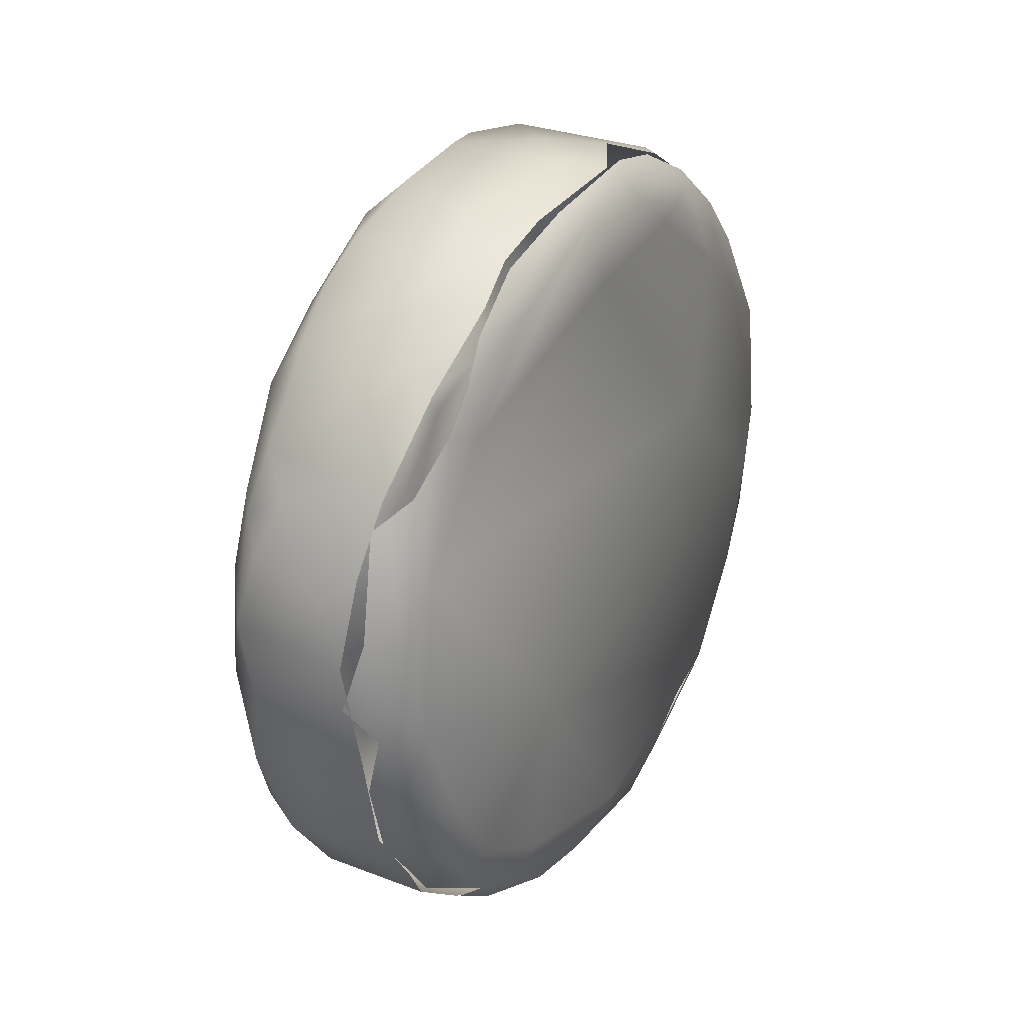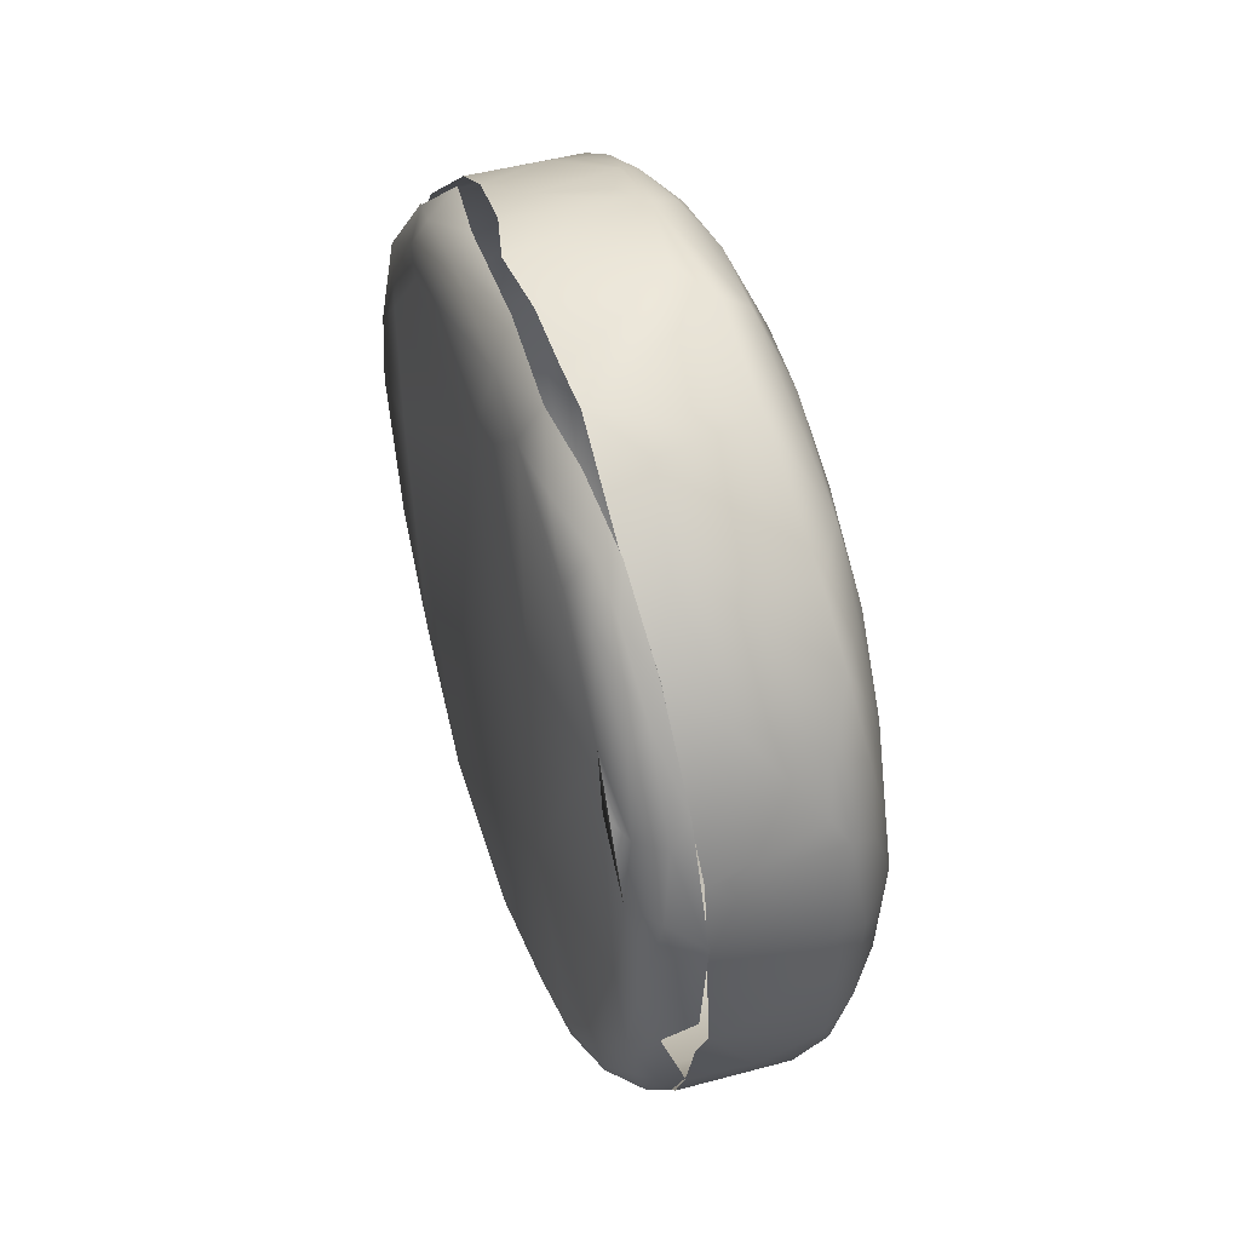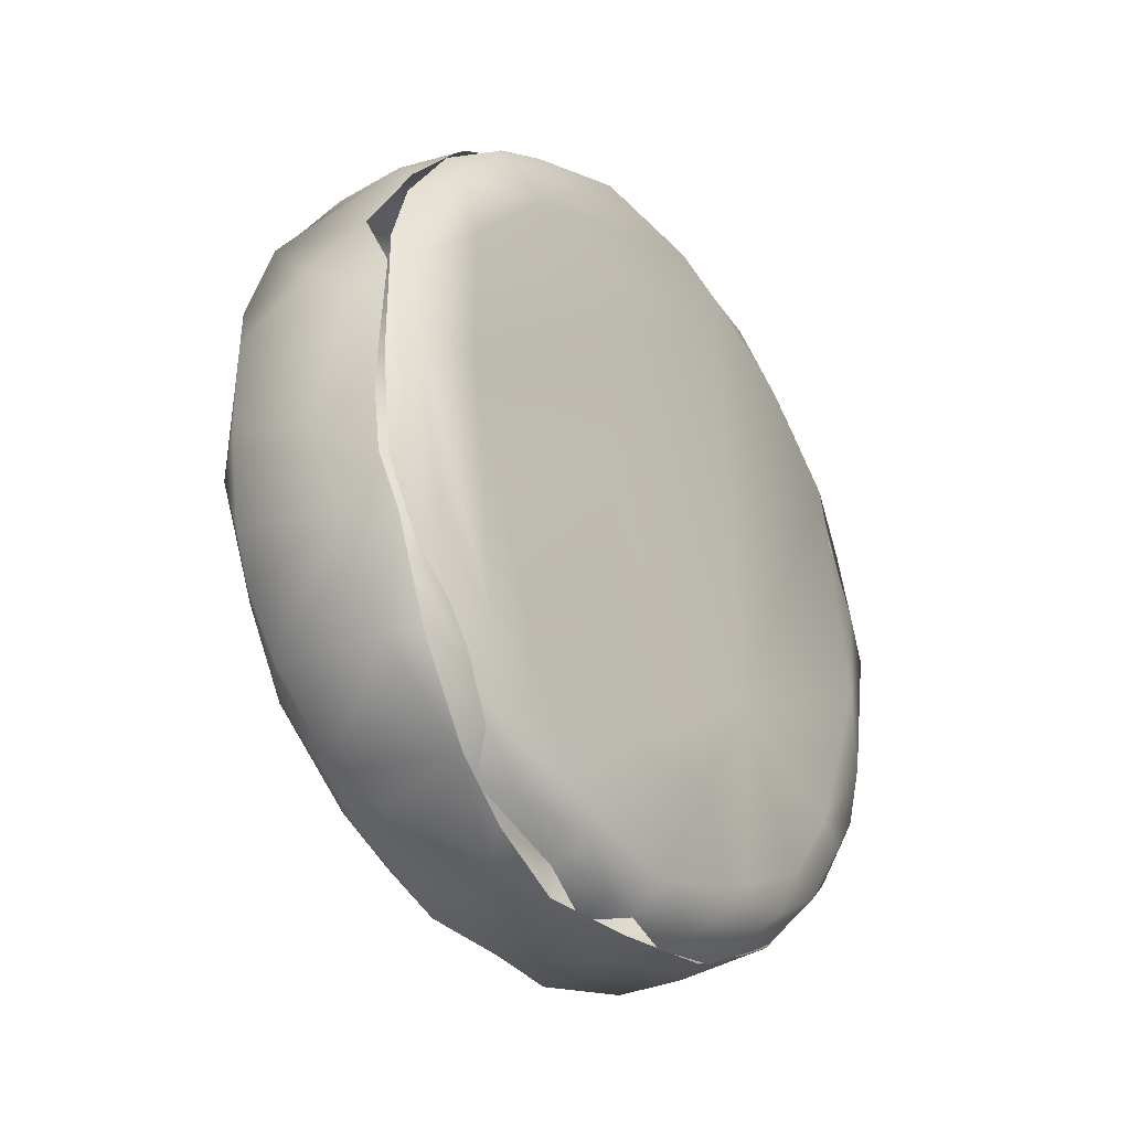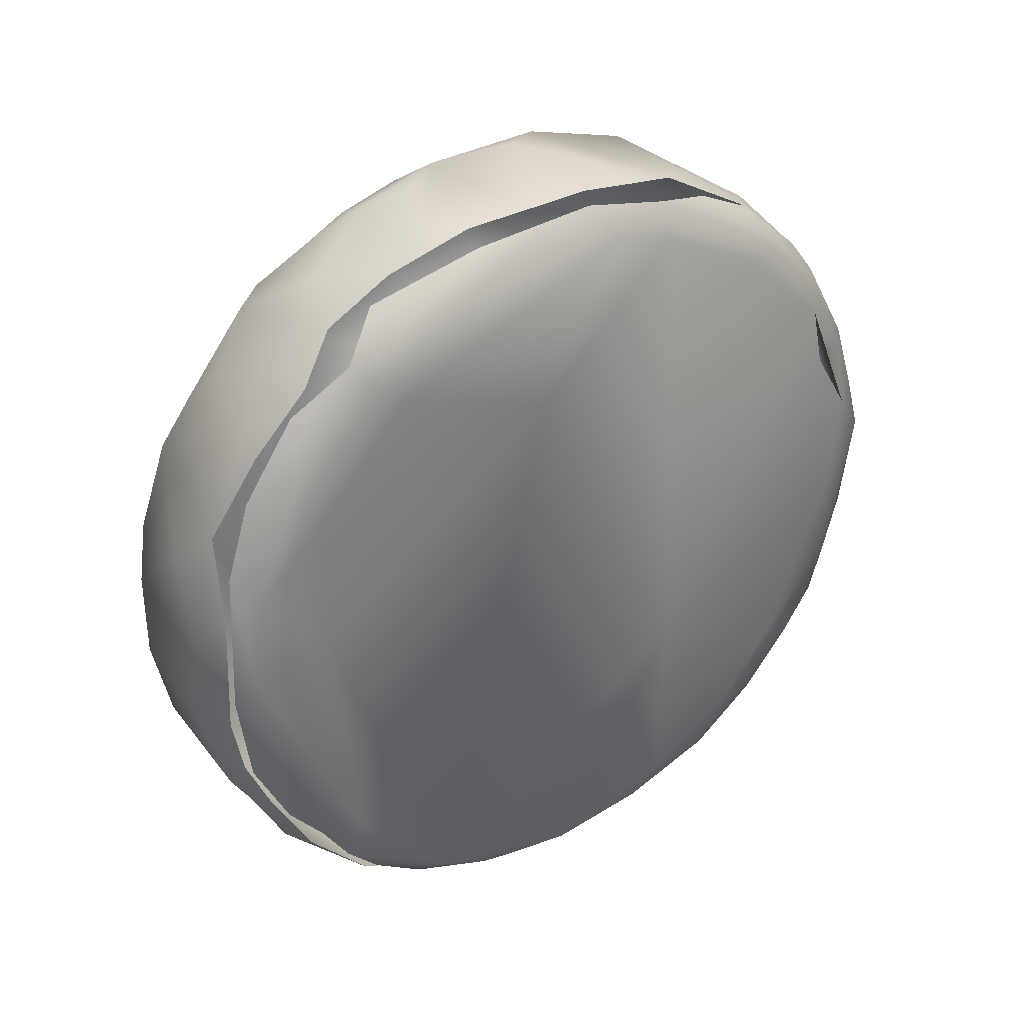
<metadata>
{"format":"obj","ext":"obj","renderer":"f3d","projection":"perspective","resolution":1024,"background":"white","views":[{"elev":36.9,"azim":29.4,"up":"+Z"},{"elev":46.4,"azim":156.9,"up":"+Y"},{"elev":-32.2,"azim":31.5,"up":"+Y"},{"elev":33.6,"azim":51.2,"up":"+Y"}]}
</metadata>
<code>
v 0.06623 -0.04672 -0.02791
v 0.06623 -0.04945 -0.02309
v 0.06985 -0.04611 -0.02516
v 0.06704 -0.04036 -0.03489
v 0.06897 -0.03612 -0.0378
v 0.06727 -0.03304 -0.0408
v 0.07235 -0.03236 -0.036
v 0.07082 -0.04093 -0.03082
v 0.07287 -0.03063 -0.03141
v 0.06459 -0.05344 -0.01537
v 0.06439 -0.05569 -0.004176
v 0.06804 -0.05137 -0.01706
v 0.07106 -0.04646 -0.02134
v 0.07215 -0.04091 -0.02356
v 0.0713 -0.04644 -0.01258
v 0.07142 -0.02255 -0.01332
v 0.06742 -0.05415 -0.006226
v 0.07009 -0.05077 -0.009374
v 0.06977 -0.05166 0.003483
v 0.06769 -0.02478 -0.04501
v 0.07025 -0.02594 -0.04309
v 0.07198 -0.02717 -0.04079
v 0.07113 -0.01443 -0.04616
v 0.06803 -0.01026 -0.04847
v 0.07302 -0.01911 -0.04199
v 0.06145 -0.05589 0.007521
v 0.06579 -0.0552 0.003966
v 0.06335 -0.0536 0.01651
v 0.06152 -0.04841 0.02842
v 0.06568 -0.05461 0.008905
v 0.06756 -0.05108 0.01553
v 0.06453 -0.04962 0.02453
v 0.06831 -0.04685 0.02262
v 0.06481 -0.0445 0.03158
v 0.06601 -0.03853 0.03684
v 0.06732 -0.03412 0.03478
v 0.06548 -0.03356 0.04014
v 0.06346 -0.0203 0.04845
v 0.06358 -0.008644 0.0502
v 0.06639 -0.02274 0.04377
v 0.06609 -0.004602 0.04836
v 0.06437 -0.02886 0.04426
v 0.067 -0.00307 0.03857
v 0.06524 -0.01693 0.04775
v 0.06726 0.001507 -0.04859
v 0.07099 0.004462 -0.04622
v 0.0727 -0.001114 -0.04637
v 0.07367 -0.009153 -0.04028
v 0.07346 0.004132 -0.04229
v 0.06969 0.01289 -0.04446
v 0.07344 0.01222 -0.03717
v 0.07247 0.01276 -0.0417
v 0.07328 0.01977 -0.03559
v 0.07118 0.0371 -0.01113
v 0.06729 0.01575 -0.0439
v 0.06924 0.02395 -0.0383
v 0.07144 0.0213 -0.03832
v 0.06735 0.02747 -0.03641
v 0.06926 0.03097 -0.0316
v 0.07219 0.03059 -0.02484
v 0.06733 0.03522 -0.02771
v 0.07136 0.03013 -0.02965
v 0.06948 0.03496 -0.0259
v 0.07095 0.03678 -0.01864
v 0.06786 0.03942 -0.01934
v 0.06854 0.04116 -0.01177
v 0.06965 0.01998 0.007428
v 0.06276 0.008649 0.04904
v 0.06224 0.01764 0.04565
v 0.06695 0.01402 0.03888
v 0.06604 0.006124 0.04694
v 0.06623 0.02174 0.04038
v 0.06731 0.02948 0.02993
v 0.06746 0.04338 -0.001109
v 0.0705 0.03981 -0.003858
v 0.06869 0.04077 0.01178
v 0.06578 0.04197 0.01421
v 0.06666 0.0358 0.02545
v 0.06285 0.0271 0.03928
v 0.06253 0.03749 0.02746
v 0.06798 0.02717 0.027
v 0.06508 0.03234 0.03242
v 0.04901 -0.03634 -0.03871
v 0.04781 -0.02904 -0.04084
v 0.04377 -0.04229 -0.02425
v 0.04373 -0.03098 -0.03197
v 0.05061 -0.05293 -0.01916
v 0.04651 -0.05167 -0.01623
v 0.04195 -0.05033 0.001489
v 0.04258 -0.04615 -0.01316
v 0.04093 -0.04338 -0.007256
v 0.04826 -0.05592 -0.006044
v 0.04251 -0.04162 -0.01925
v 0.04157 -0.03714 -0.01706
v 0.04191 -0.03348 -0.01394
v 0.05153 -0.02526 -0.04585
v 0.04679 -0.02215 -0.04249
v 0.05043 -0.01563 -0.04796
v 0.05343 -0.02074 -0.04786
v 0.04276 -0.02282 -0.02968
v 0.0456 -0.01496 -0.04273
v 0.04383 -0.01975 -0.03726
v 0.0472 -0.01213 -0.04548
v 0.0477 -0.006294 -0.04641
v 0.05045 -0.002746 -0.04889
v 0.04325 -0.01174 -0.03617
v 0.04294 -0.02611 -0.02287
v 0.04547 -0.02223 -0.01795
v 0.04834 -0.02185 -0.009132
v 0.04816 -0.01934 -0.01423
v 0.04369 -0.02952 -0.01072
v 0.04656 -0.02605 -0.003294
v 0.04317 -0.0305 0.001868
v 0.04426 -0.01594 -0.02589
v 0.04742 -0.01477 -0.02003
v 0.04495 -0.007176 -0.02641
v 0.04875 -0.01326 -0.01749
v 0.04892 -0.01518 -0.01134
v 0.04861 -0.004554 -0.01973
v 0.04926 -0.001772 -0.01463
v 0.05062 -0.0455 -0.0315
v 0.06523 -0.04651 -0.02924
v 0.05237 -0.03696 -0.04016
v 0.06609 -0.03952 -0.03604
v 0.06676 -0.03371 -0.04066
v 0.06575 -0.04977 -0.02287
v 0.05961 -0.05335 -0.01798
v 0.06414 -0.05383 -0.01389
v 0.05918 -0.05628 -0.003815
v 0.06032 -0.02482 -0.04617
v 0.05398 -0.01006 -0.04984
v 0.06779 -0.02482 -0.04517
v 0.06784 -0.01627 -0.04755
v 0.0672 -0.0123 -0.04909
v 0.03913 -0.03543 0.01317
v 0.03963 -0.04104 0.005471
v 0.03996 -0.04456 0.009574
v 0.03976 -0.04166 0.02326
v 0.03854 -0.03747 0.02017
v 0.04943 -0.05648 0.005375
v 0.04606 -0.05423 0.01321
v 0.04729 -0.05158 0.02155
v 0.04465 -0.04854 0.02516
v 0.04197 -0.04851 0.01618
v 0.04077 -0.03488 0.002958
v 0.03974 -0.03563 0.03404
v 0.03776 -0.03338 0.02625
v 0.04272 -0.04598 0.0257
v 0.04588 -0.04514 0.03266
v 0.04938 -0.04844 0.02803
v 0.04551 -0.04036 0.03694
v 0.04473 -0.03577 0.04141
v 0.03986 -0.01662 0.02473
v 0.03881 -0.02522 0.02296
v 0.04583 -0.0262 0.005059
v 0.04213 -0.02766 0.01272
v 0.04218 -0.02207 0.01815
v 0.04584 -0.02074 0.01329
v 0.04713 -0.01905 0.009429
v 0.04552 -0.01175 0.01978
v 0.04152 -0.007524 0.02453
v 0.04657 -0.009373 0.01658
v 0.03923 -0.02587 0.03963
v 0.03798 -0.01795 0.03993
v 0.03981 -0.01398 0.04625
v 0.03822 -0.002641 0.03008
v 0.03758 -0.01598 0.03097
v 0.03732 -0.01967 0.03558
v 0.03763 -0.007941 0.0406
v 0.04358 -0.02816 0.04541
v 0.04433 -0.01131 0.05086
v 0.06367 -0.05603 0.001677
v 0.06107 -0.05537 0.01312
v 0.05787 -0.05327 0.02027
v 0.06209 -0.04669 0.03167
v 0.06127 -0.05126 0.02346
v 0.05921 -0.03696 0.04202
v 0.06286 -0.0368 0.04033
v 0.0579 -0.02542 0.0486
v 0.04376 -0.02239 0.04814
v 0.05929 -0.02845 0.04658
v 0.06349 -0.02604 0.04634
v 0.06252 -0.01971 0.04903
v 0.06278 -0.01206 0.05064
v 0.05497 -0.0152 0.05103
v 0.06001 -0.00045 0.05219
v 0.04521 -0.002385 -0.04369
v 0.04342 -0.000583 -0.03765
v 0.04508 0.003238 -0.04177
v 0.04807 0.01406 -0.04276
v 0.04865 0.006651 -0.04603
v 0.05248 0.00995 -0.04802
v 0.04317 -0.005764 -0.03325
v 0.04285 0.01041 -0.03263
v 0.04311 0.003704 -0.03011
v 0.0454 0.000953 -0.02456
v 0.04423 0.01252 -0.03723
v 0.04992 0.02474 -0.03999
v 0.05286 0.01886 -0.04379
v 0.04372 0.02229 -0.03101
v 0.0463 0.00801 -0.01902
v 0.04872 0.005835 -0.01525
v 0.04824 0.00835 -0.002792
v 0.04795 -0.02157 0.00073
v 0.04407 0.0111 -0.02144
v 0.04193 0.02022 -0.02023
v 0.04263 0.01948 -0.01425
v 0.04337 0.01954 -0.007577
v 0.04531 0.01723 -0.00096
v 0.0472 0.01251 -0.01047
v 0.04693 0.01446 0.0029
v 0.05009 0.03125 -0.03418
v 0.04583 0.02443 -0.03406
v 0.04242 0.02076 -0.02662
v 0.04202 0.02804 -0.01967
v 0.04537 0.0315 -0.02772
v 0.0409 0.02558 -0.004244
v 0.04021 0.02478 0.00606
v 0.04033 0.03369 -0.001655
v 0.05009 0.0409 -0.02074
v 0.04535 0.03553 -0.02101
v 0.04203 0.0339 -0.01197
v 0.04507 0.04191 -0.007191
v 0.04868 0.04464 -0.007609
v 0.05515 -0.000573 -0.05031
v 0.05446 0.01321 -0.0471
v 0.06729 0.009567 -0.04714
v 0.06246 0.02391 -0.04067
v 0.06378 0.03474 -0.02992
v 0.06728 0.02737 -0.03635
v 0.06734 0.03597 -0.02648
v 0.06152 0.04006 -0.0212
v 0.06611 0.04249 -0.01499
v 0.05915 0.04475 -0.007218
v 0.06593 0.04323 -0.009761
v 0.06544 0.04431 -0.001876
v 0.03902 0.006209 0.02629
v 0.04128 0.007764 0.02153
v 0.0461 0.000542 0.01843
v 0.04507 0.006347 0.01698
v 0.04708 0.006668 0.008816
v 0.04253 0.0198 0.003695
v 0.04021 0.01869 0.0149
v 0.04423 0.01243 0.01356
v 0.03716 -0.004 0.03719
v 0.03794 0.01228 0.03673
v 0.03862 0.004701 0.04236
v 0.03748 0.01021 0.0322
v 0.04088 0.01741 0.04081
v 0.04431 -0.000483 0.05089
v 0.04276 0.006036 0.04897
v 0.05241 0.007109 0.05013
v 0.03855 0.02085 0.02059
v 0.03955 0.03112 0.0186
v 0.04126 0.03372 0.02267
v 0.03931 0.03229 0.01228
v 0.04236 0.03922 0.005291
v 0.04269 0.03883 0.01423
v 0.04888 0.04492 0.008355
v 0.04487 0.04195 0.01092
v 0.05148 0.04554 -0.002043
v 0.05096 0.04378 0.01284
v 0.0455 0.04038 0.0193
v 0.04796 0.0417 0.01841
v 0.04556 0.03811 0.02428
v 0.03822 0.0214 0.02883
v 0.03978 0.02645 0.03016
v 0.03976 0.02146 0.03578
v 0.04521 0.03198 0.03453
v 0.04427 0.02227 0.04181
v 0.04831 0.0266 0.04003
v 0.04383 0.03373 0.03098
v 0.05228 0.03743 0.02798
v 0.0582 0.02573 0.04197
v 0.0439 0.01689 0.04579
v 0.06359 0.003748 0.0505
v 0.05901 0.01245 0.04871
v 0.06317 0.04328 0.01366
v 0.0586 0.04297 0.01653
v 0.06123 0.03973 0.0239
v 0.06561 0.04455 0.006261
v 0.06118 0.02235 0.04337
v 0.06029 0.03506 0.03192
v 0.06245 0.02989 0.03688
f 2 1 3
f 1 8 3
f 3 8 13
f 6 21 5
f 6 20 21
f 5 22 7
f 5 21 22
f 4 5 8
f 8 7 9
f 8 5 7
f 8 14 13
f 8 9 14
f 2 12 10
f 12 3 13
f 12 2 3
f 10 12 17
f 12 13 18
f 12 18 17
f 13 15 18
f 13 14 15
f 10 17 11
f 17 18 19
f 18 15 19
f 15 16 19
f 14 9 16
f 14 16 15
f 20 23 21
f 22 9 7
f 22 25 9
f 21 23 25
f 21 25 22
f 25 48 9
f 9 48 16
f 23 24 47
f 23 47 25
f 25 47 48
f 48 53 16
f 26 27 30
f 26 30 28
f 28 32 29
f 11 17 27
f 17 19 27
f 30 27 19
f 30 19 31
f 19 16 33
f 19 33 31
f 28 30 31
f 31 33 32
f 28 31 32
f 29 32 34
f 34 32 33
f 33 35 34
f 33 36 35
f 35 36 37
f 44 39 38
f 33 43 36
f 36 40 37
f 37 40 42
f 36 41 40
f 36 43 41
f 40 44 42
f 38 42 44
f 43 71 41
f 40 41 44
f 39 44 41
f 24 45 47
f 45 46 47
f 45 50 46
f 45 55 50
f 47 46 49
f 47 49 48
f 46 52 49
f 48 49 53
f 49 51 53
f 50 56 57
f 55 56 50
f 50 52 46
f 49 52 51
f 50 57 52
f 52 53 51
f 52 57 53
f 16 53 54
f 16 54 67
f 55 58 56
f 56 59 62
f 58 59 56
f 57 62 53
f 56 62 57
f 53 62 60
f 53 60 54
f 59 63 62
f 61 63 59
f 58 61 59
f 63 65 64
f 61 65 63
f 64 65 66
f 63 60 62
f 63 64 60
f 60 64 54
f 66 54 64
f 54 66 75
f 54 75 67
f 75 66 74
f 71 69 68
f 33 67 43
f 43 70 71
f 71 68 41
f 39 41 68
f 67 70 43
f 70 72 71
f 69 71 72
f 16 67 33
f 67 75 81
f 76 74 77
f 76 75 74
f 75 76 81
f 73 76 78
f 73 81 76
f 77 78 76
f 80 78 77
f 72 79 69
f 67 81 70
f 70 81 72
f 81 73 72
f 82 72 73
f 82 79 72
f 73 78 82
f 82 78 80
f 85 121 88
f 121 87 88
f 121 85 83
f 87 121 122
f 83 84 123
f 83 85 86
f 86 84 83
f 86 107 100
f 86 94 107
f 90 93 85
f 90 91 93
f 85 88 90
f 92 88 87
f 92 89 88
f 90 88 89
f 90 89 91
f 89 137 91
f 85 94 86
f 85 93 94
f 93 91 94
f 94 95 107
f 91 136 94
f 94 136 145
f 91 137 136
f 94 145 95
f 95 113 111
f 95 145 113
f 84 86 97
f 97 86 102
f 101 97 102
f 123 84 96
f 97 96 84
f 97 98 96
f 96 98 99
f 86 100 102
f 102 100 106
f 100 107 114
f 101 102 187
f 102 106 187
f 101 187 103
f 187 104 103
f 187 106 188
f 97 101 103
f 97 103 98
f 98 131 99
f 98 104 105
f 98 103 104
f 98 105 131
f 106 100 193
f 100 114 193
f 106 193 188
f 193 114 116
f 95 111 107
f 107 111 108
f 108 111 109
f 108 109 110
f 111 112 109
f 111 113 112
f 113 155 112
f 109 118 110
f 112 204 109
f 114 108 115
f 107 108 114
f 114 115 116
f 110 117 115
f 110 118 117
f 108 110 115
f 115 117 119
f 116 115 119
f 116 119 196
f 117 120 119
f 117 118 120
f 118 204 120
f 118 109 204
f 122 121 123
f 122 127 87
f 121 83 123
f 123 125 124
f 122 123 124
f 127 122 126
f 127 126 128
f 87 127 92
f 92 127 129
f 92 129 140
f 127 128 129
f 129 128 172
f 123 130 125
f 123 96 130
f 99 130 96
f 99 134 130
f 134 133 130
f 99 131 134
f 130 132 125
f 130 133 132
f 135 136 139
f 137 139 136
f 139 137 138
f 138 147 139
f 139 147 135
f 92 140 89
f 89 140 141
f 89 141 144
f 89 144 137
f 140 173 141
f 141 173 174
f 141 143 144
f 141 142 143
f 144 138 137
f 148 144 143
f 144 148 138
f 142 141 174
f 142 174 150
f 136 135 145
f 147 138 146
f 148 146 138
f 143 142 150
f 148 149 146
f 148 143 149
f 150 149 143
f 150 175 149
f 149 177 151
f 149 151 146
f 151 152 146
f 146 152 170
f 151 177 152
f 135 147 154
f 153 154 167
f 145 156 113
f 145 135 156
f 113 156 155
f 156 157 158
f 156 158 155
f 112 155 204
f 155 159 204
f 155 158 159
f 135 154 156
f 156 154 157
f 157 154 153
f 157 160 158
f 157 153 160
f 160 153 161
f 158 160 159
f 159 162 204
f 159 160 162
f 147 146 168
f 146 163 168
f 154 147 167
f 168 163 164
f 147 168 167
f 164 163 165
f 167 166 153
f 168 164 169
f 167 168 245
f 168 169 245
f 166 161 153
f 164 165 169
f 146 170 163
f 163 170 165
f 170 180 165
f 170 152 179
f 170 179 180
f 180 185 171
f 180 171 165
f 129 172 140
f 140 172 173
f 173 176 174
f 150 174 175
f 149 175 177
f 174 176 175
f 175 178 177
f 152 181 179
f 152 177 181
f 177 178 182
f 180 179 185
f 179 181 183
f 177 182 181
f 181 182 183
f 179 183 185
f 171 185 186
f 183 184 185
f 184 186 185
f 184 276 186
f 187 188 189
f 189 197 190
f 189 188 197
f 105 225 131
f 105 104 187
f 187 189 191
f 105 191 192
f 105 187 191
f 105 192 225
f 188 193 194
f 193 195 194
f 193 116 195
f 116 196 195
f 188 194 197
f 195 196 205
f 197 198 190
f 191 189 190
f 191 190 192
f 192 190 199
f 192 199 226
f 195 206 194
f 195 205 206
f 197 194 214
f 197 200 213
f 197 213 198
f 197 214 200
f 194 206 214
f 196 201 205
f 119 202 196
f 119 120 202
f 196 202 201
f 204 203 120
f 120 203 202
f 205 210 207
f 205 201 210
f 205 207 206
f 201 202 210
f 210 208 207
f 208 209 242
f 208 210 209
f 210 203 211
f 202 203 210
f 210 211 209
f 198 213 212
f 190 198 199
f 214 215 200
f 213 200 216
f 200 215 216
f 212 213 216
f 216 220 212
f 216 221 220
f 214 206 215
f 216 215 222
f 206 219 215
f 215 219 222
f 207 208 217
f 207 217 206
f 208 242 217
f 242 218 217
f 206 217 219
f 216 222 221
f 222 223 221
f 221 223 220
f 223 224 220
f 222 219 223
f 131 225 134
f 225 192 227
f 226 199 228
f 192 226 227
f 225 227 134
f 226 228 227
f 199 198 228
f 198 229 228
f 198 212 229
f 212 220 229
f 228 230 227
f 228 229 230
f 229 231 230
f 232 231 229
f 220 232 229
f 224 233 220
f 220 233 232
f 224 234 233
f 224 261 234
f 233 234 235
f 234 236 235
f 234 261 236
f 261 281 236
f 232 233 231
f 238 237 253
f 238 253 243
f 204 241 203
f 204 239 241
f 241 239 240
f 237 238 161
f 160 161 239
f 239 161 238
f 239 238 240
f 204 162 239
f 162 160 239
f 244 211 241
f 209 211 242
f 244 243 242
f 242 243 218
f 211 244 242
f 203 241 211
f 241 240 244
f 244 238 243
f 244 240 238
f 166 237 161
f 167 245 166
f 166 245 248
f 237 166 248
f 248 245 246
f 169 165 247
f 245 169 247
f 247 165 251
f 245 247 246
f 237 248 253
f 253 248 266
f 248 246 266
f 266 246 268
f 246 249 268
f 247 251 275
f 247 275 249
f 246 247 249
f 165 171 250
f 165 250 251
f 250 252 251
f 249 275 270
f 275 251 252
f 218 253 256
f 218 243 253
f 256 253 254
f 253 266 254
f 254 267 255
f 266 267 254
f 217 256 219
f 217 218 256
f 219 257 223
f 219 256 257
f 257 256 258
f 223 259 224
f 223 260 259
f 257 260 223
f 257 258 260
f 224 259 261
f 254 258 256
f 254 255 258
f 255 265 258
f 260 263 264
f 258 263 260
f 258 265 263
f 264 262 259
f 260 264 259
f 262 264 279
f 263 265 264
f 264 280 279
f 264 273 280
f 264 265 273
f 266 268 267
f 267 268 272
f 272 268 269
f 255 267 272
f 268 270 269
f 268 249 270
f 270 271 269
f 271 270 274
f 270 275 274
f 255 272 265
f 265 272 273
f 272 269 273
f 275 252 277
f 277 274 275
f 186 276 277
f 274 277 282
f 259 262 279
f 261 259 281
f 259 278 281
f 259 279 278
f 280 278 279
f 269 271 274
f 282 284 274
f 273 283 280
f 273 269 283
f 274 283 269
f 274 284 283
f 171 186 250
f 250 186 252
f 277 252 186

</code>
